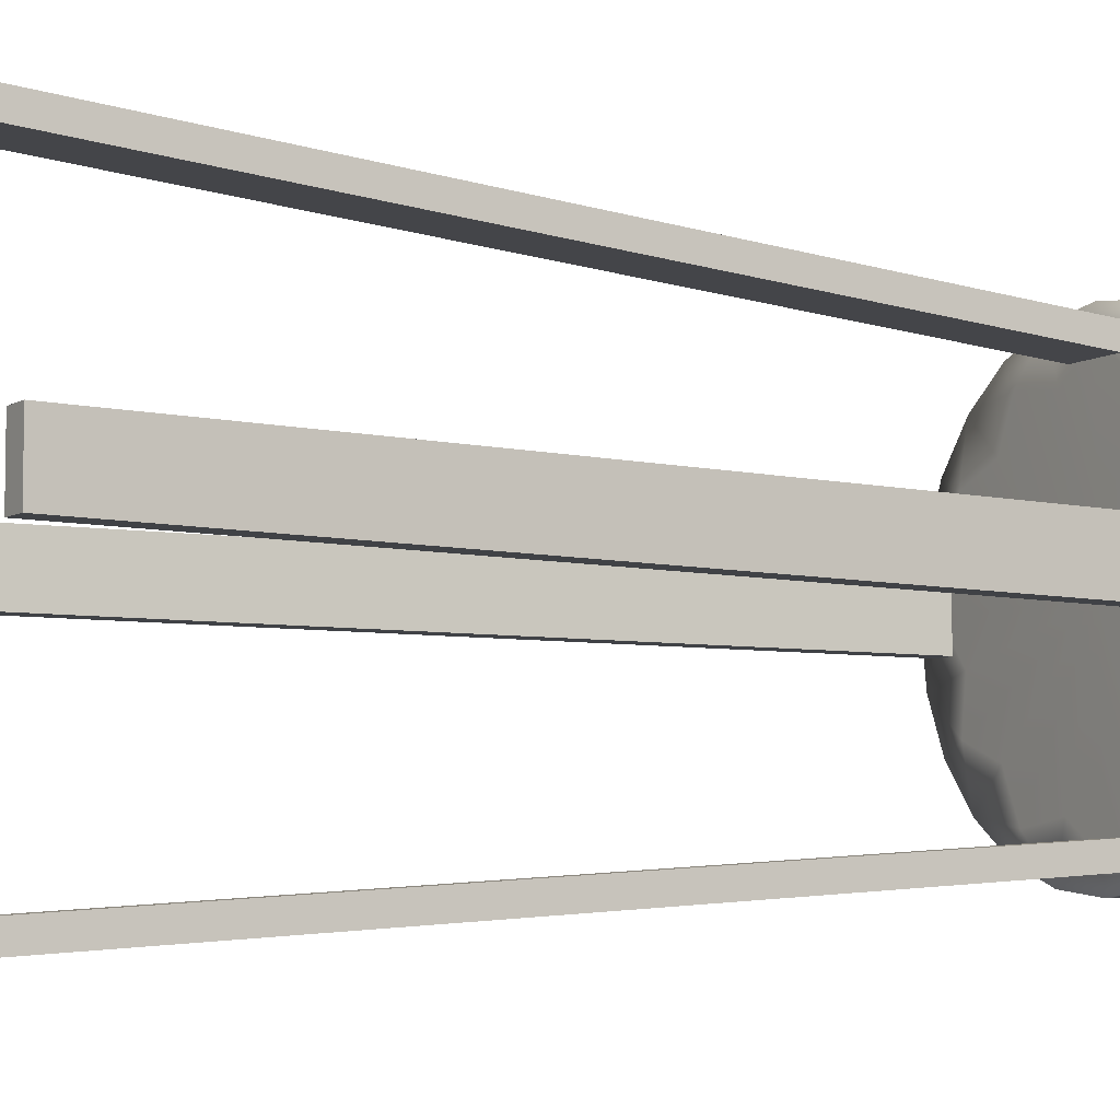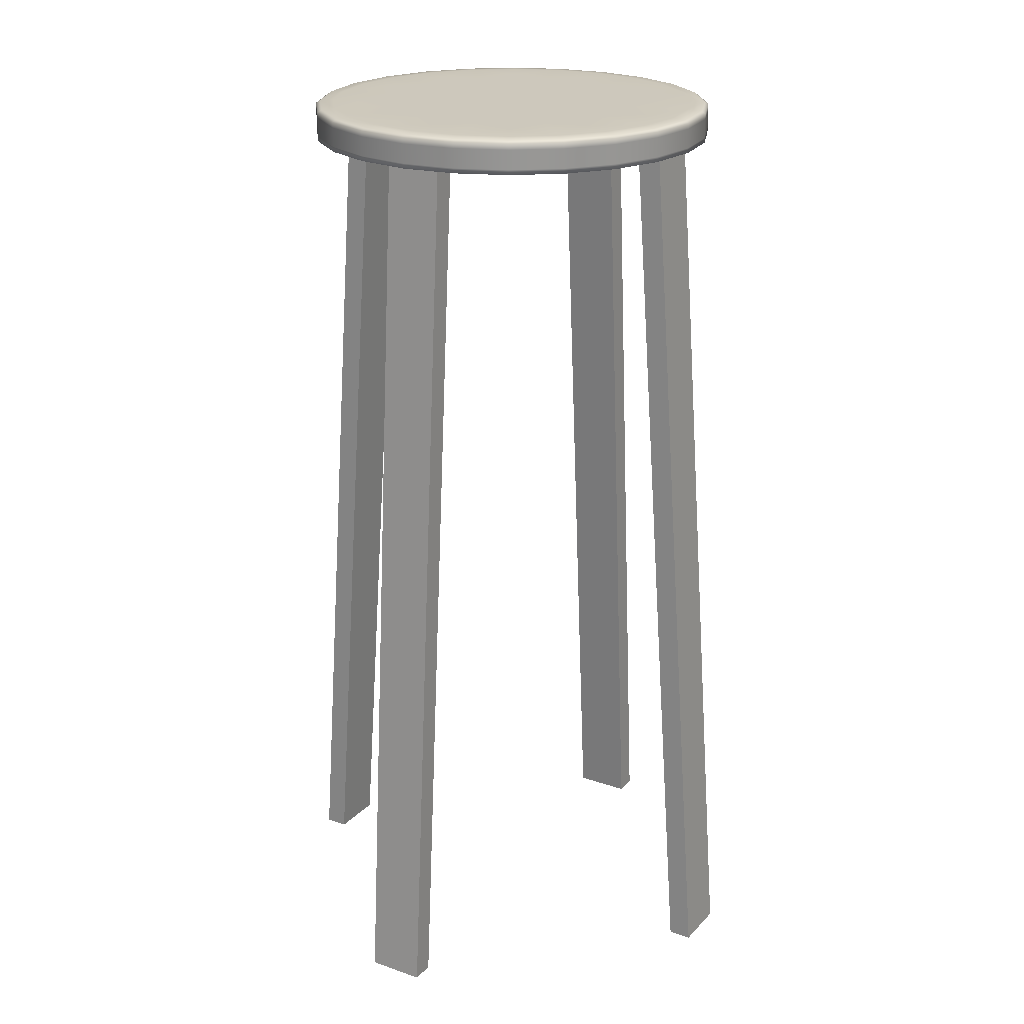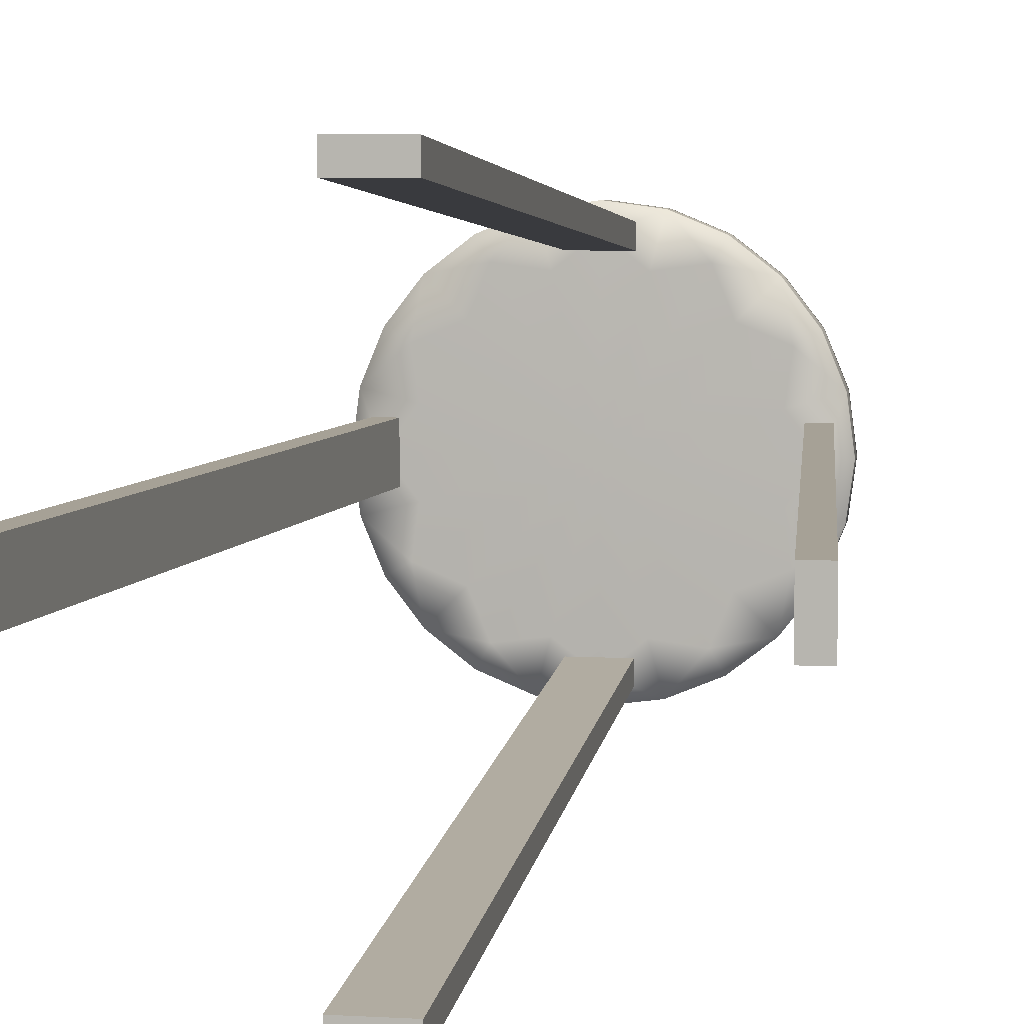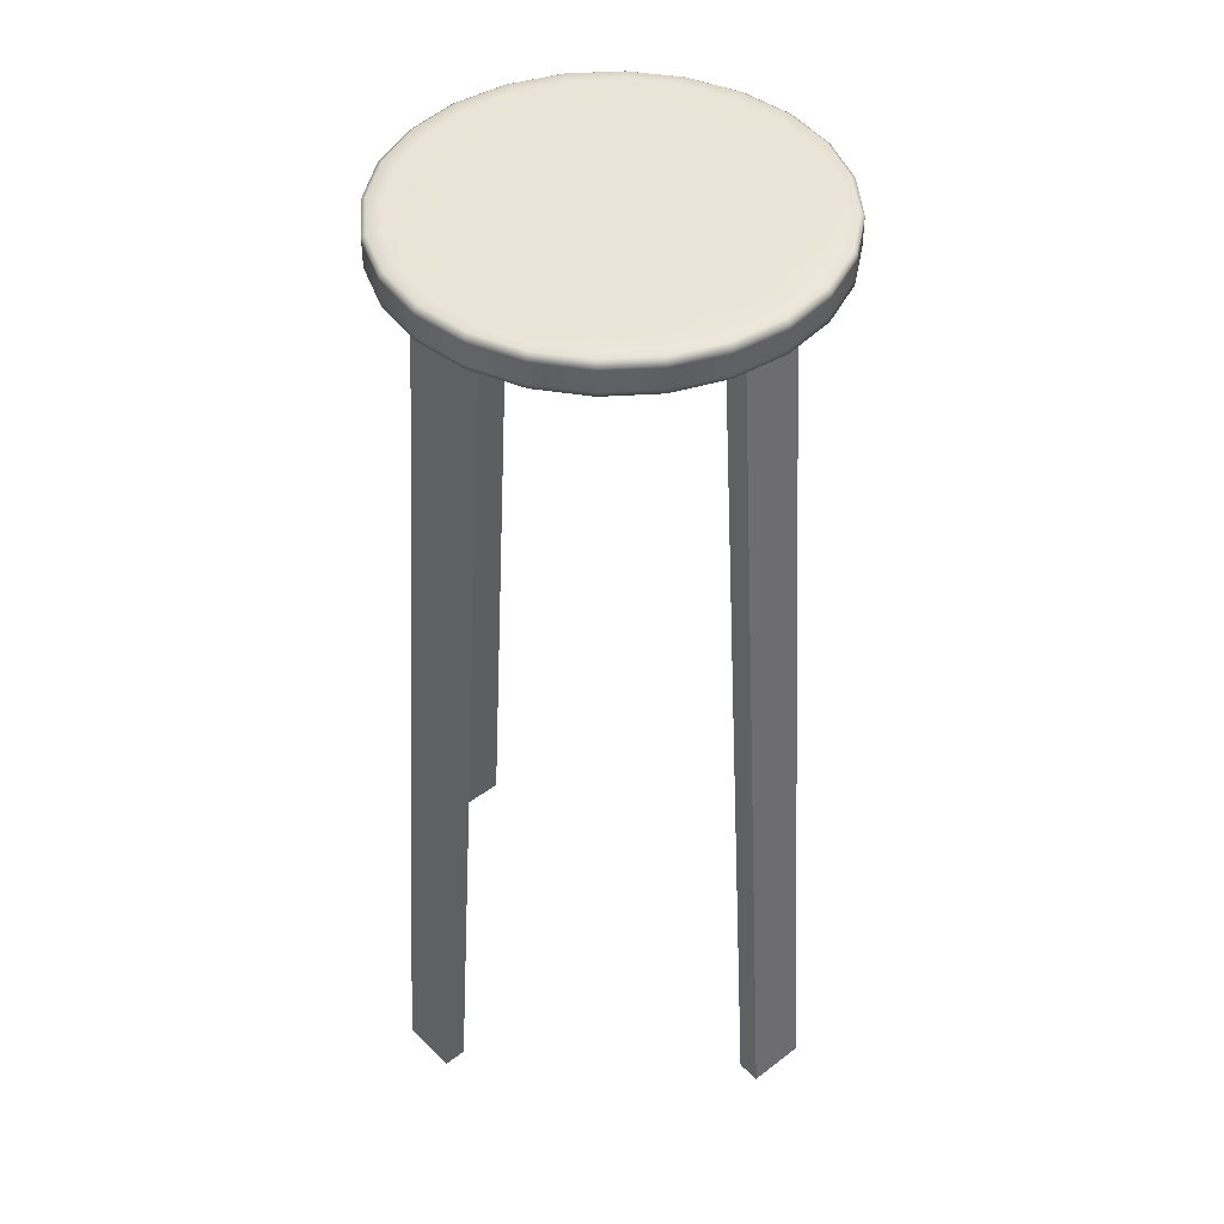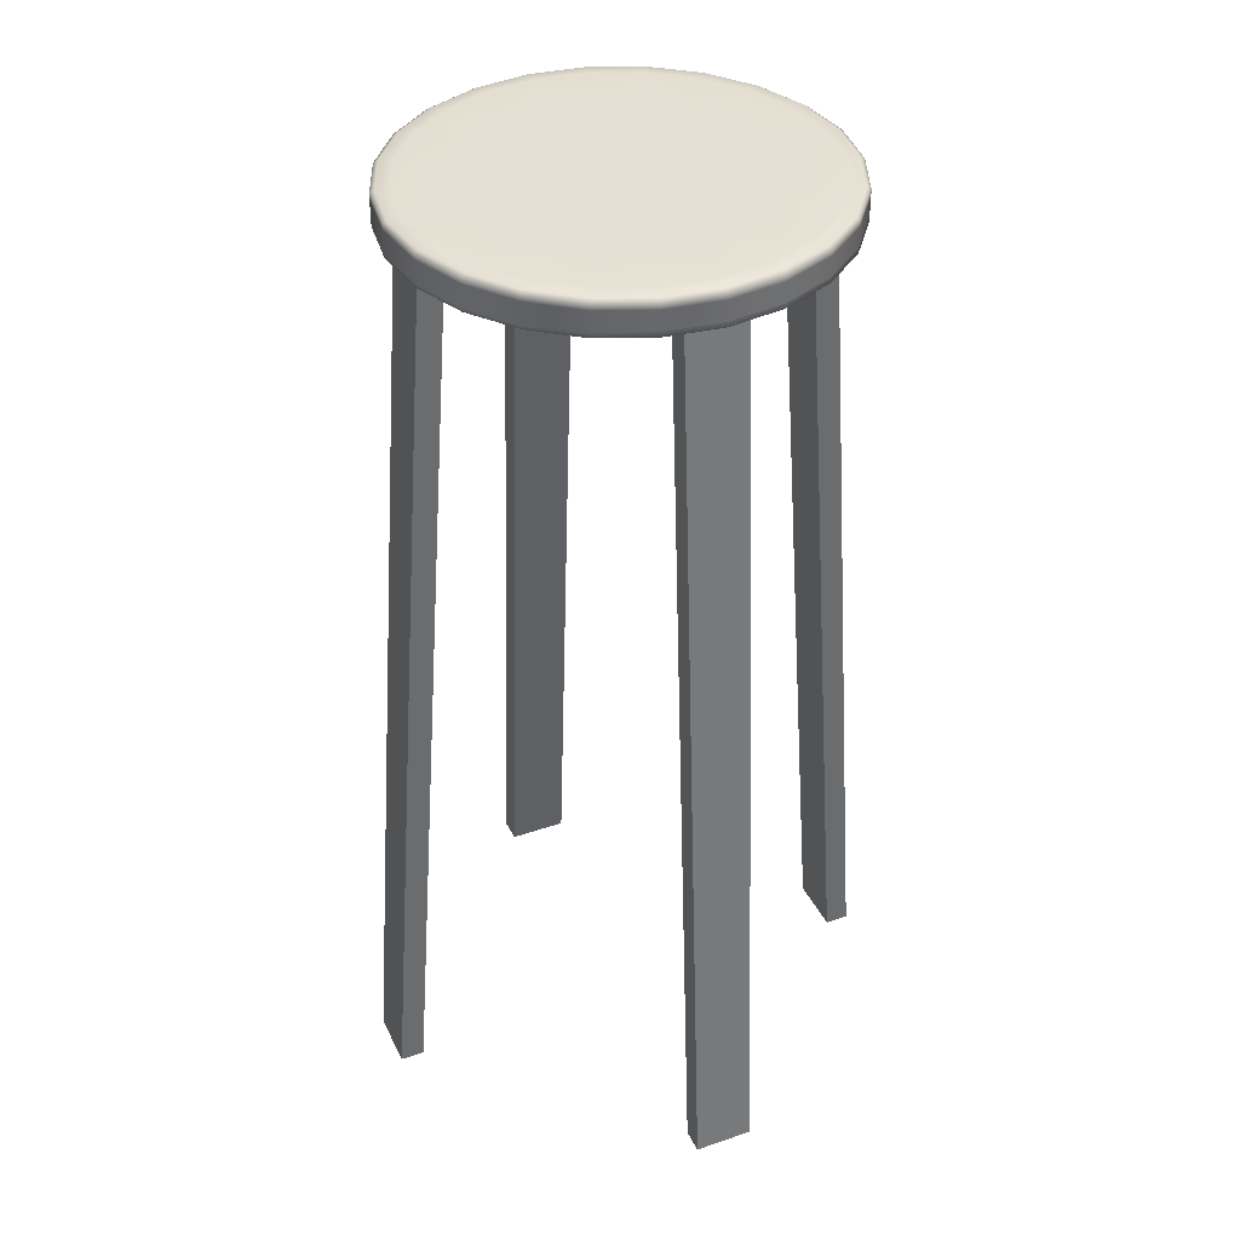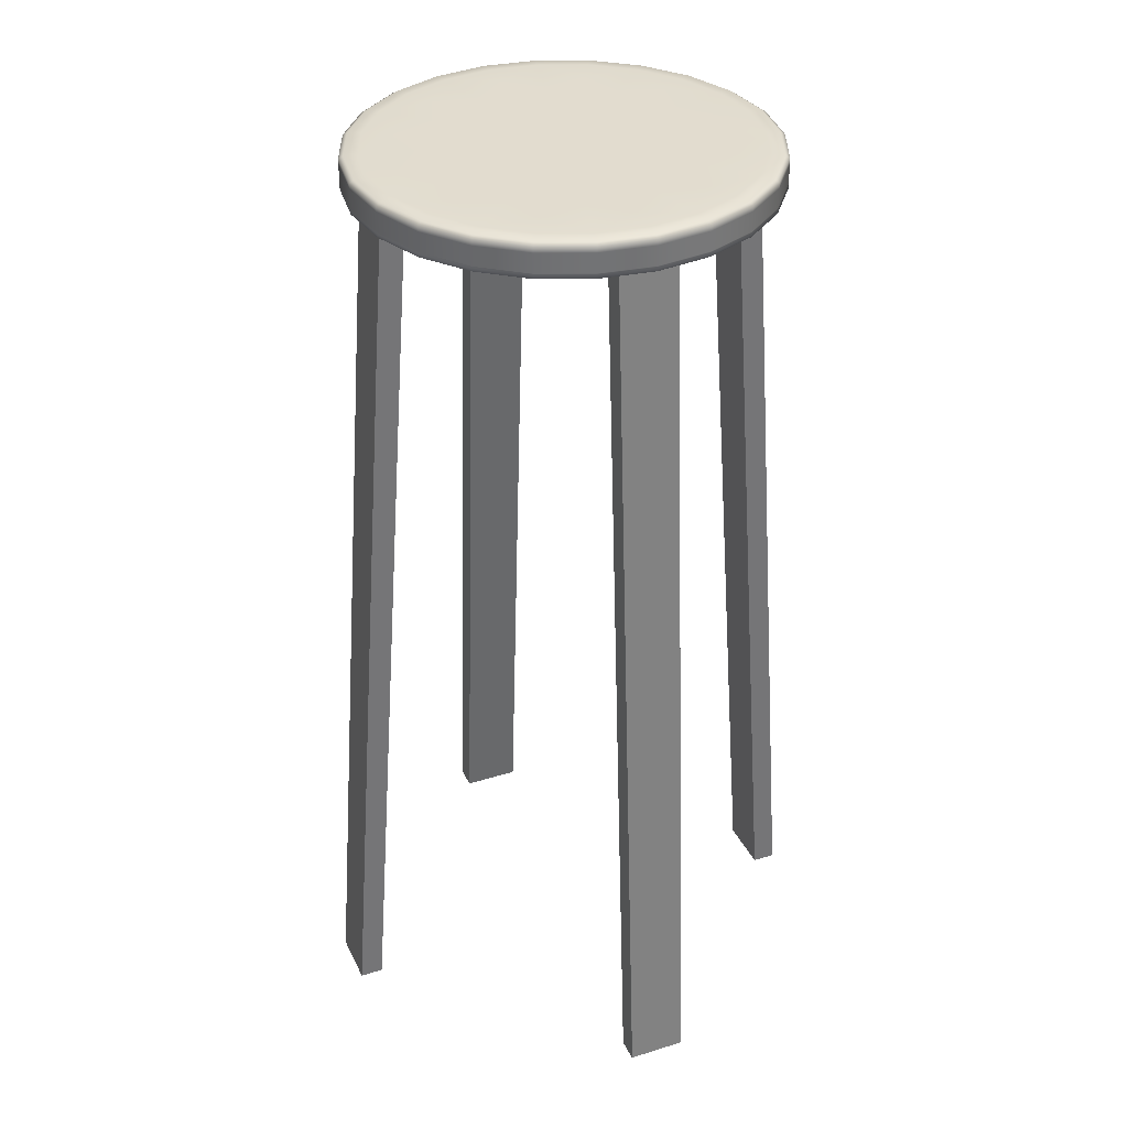
<metadata>
{"format":"obj","ext":"obj","renderer":"f3d","projection":"perspective","resolution":1024,"background":"white","views":[{"elev":-6.5,"azim":58.9,"up":"+Z"},{"elev":22.2,"azim":30.9,"up":"+Y"},{"elev":6.2,"azim":9.5,"up":"+Z"},{"elev":44.6,"azim":-41.7,"up":"+Y"},{"elev":38.1,"azim":66.4,"up":"+Y"},{"elev":34.6,"azim":157.2,"up":"+Y"}]}
</metadata>
<code>
o Cube.001
v -1.236 -3.011 1.032
v -0.9047 -3.011 1.032
v -0.9047 -3.011 1.167
v -1.236 -3.011 1.167
v -1.236 2.251 1.416
v -0.9047 2.251 1.416
v -0.9047 2.251 1.551
v -1.236 2.251 1.551
v -1.236 -3.011 3.989
v -0.9047 -3.011 3.989
v -0.9047 -3.011 3.854
v -1.236 -3.011 3.854
v -1.236 2.251 3.604
v -0.9047 2.251 3.604
v -0.9047 2.251 3.469
v -1.236 2.251 3.469
f 1 2 3 4
f 5 8 7 6
f 1 5 6 2
f 2 6 7 3
f 3 7 8 4
f 5 1 4 8
f 9 12 11 10
f 13 14 15 16
f 9 10 14 13
f 10 11 15 14
f 11 12 16 15
f 13 16 12 9
o Cylinder
v -0.7607 2.393 1.355
v -0.2245 2.393 1.664
v 0.08512 2.393 2.201
v 0.08512 2.393 2.82
v -0.2245 2.393 3.356
v -0.7607 2.393 3.666
v -1.38 2.393 3.666
v -1.916 2.393 3.356
v -2.226 2.393 2.82
v -2.226 2.393 2.201
v -0.01621 2.414 2.793
v -1.38 2.393 1.355
v -1.916 2.393 1.664
v -1.07 2.203 2.51
v -1.916 2.303 1.664
v -1.38 2.303 1.355
v -2.226 2.303 2.201
v -2.226 2.303 2.82
v -1.916 2.303 3.356
v -1.38 2.303 3.666
v -0.7607 2.303 3.666
v -0.2245 2.303 3.356
v 0.08512 2.303 2.82
v 0.08512 2.303 2.201
v -0.2245 2.303 1.664
v -0.7607 2.303 1.355
v -0.7607 2.219 1.355
v -0.2245 2.219 1.664
v 0.08512 2.219 2.201
v 0.08512 2.219 2.82
v -0.2245 2.219 3.356
v -0.7607 2.219 3.666
v -1.38 2.219 3.666
v -1.916 2.219 3.356
v -2.226 2.219 2.82
v -2.226 2.219 2.201
v -1.38 2.219 1.355
v -1.916 2.219 1.664
v -1.07 2.414 2.51
v -1.353 2.414 1.456
v -0.7879 2.414 1.456
v -0.01621 2.414 2.228
v -1.842 2.414 1.739
v -0.2987 2.414 1.739
v -2.124 2.414 2.228
v -2.124 2.414 2.793
v -1.842 2.414 3.282
v -1.353 2.414 3.564
v -0.7879 2.414 3.564
v -0.2987 2.414 3.282
v -0.8381 2.207 1.644
v -0.7675 2.408 1.38
v -1.07 2.393 1.313
v -0.4719 2.219 1.474
v -0.4359 2.207 1.876
v -0.243 2.408 1.683
v -0.03375 2.219 1.912
v -0.2037 2.207 2.278
v 0.05979 2.408 2.207
v 0.1266 2.219 2.51
v -0.2037 2.207 2.742
v 0.05979 2.408 2.813
v -0.03375 2.219 3.109
v -0.4359 2.207 3.145
v -0.243 2.408 3.337
v -0.4719 2.219 3.547
v -0.8381 2.207 3.377
v -0.7675 2.408 3.64
v -1.07 2.219 3.707
v -1.303 2.207 3.377
v -1.373 2.408 3.64
v -1.669 2.219 3.547
v -1.705 2.207 3.145
v -1.898 2.408 3.337
v -2.107 2.219 3.109
v -1.937 2.207 2.742
v -2.2 2.408 2.813
v -2.267 2.219 2.51
v -1.937 2.207 2.278
v -2.2 2.408 2.207
v -2.107 2.219 1.912
v -1.705 2.207 1.876
v -1.898 2.408 1.683
v -1.669 2.219 1.474
v -1.303 2.207 1.644
v -1.373 2.408 1.38
v -1.07 2.303 1.313
v -0.4719 2.393 1.474
v -0.03375 2.393 1.912
v 0.1266 2.393 2.51
v -0.03375 2.393 3.109
v -0.4719 2.393 3.547
v -1.07 2.393 3.707
v -1.669 2.393 3.547
v -2.107 2.393 3.109
v -2.267 2.393 2.51
v -2.107 2.393 1.912
v -1.669 2.393 1.474
v -1.916 2.36 1.664
v -1.38 2.36 1.355
v -2.226 2.36 2.201
v -2.226 2.36 2.82
v -1.916 2.36 3.356
v -1.38 2.36 3.666
v -0.7607 2.36 3.666
v -0.2245 2.36 3.356
v 0.08512 2.36 2.82
v 0.08512 2.36 2.201
v -0.2245 2.36 1.664
v -0.7607 2.36 1.355
v -0.4719 2.303 1.474
v -0.03375 2.303 1.912
v 0.1266 2.303 2.51
v -0.03375 2.303 3.109
v -0.4719 2.303 3.547
v -1.07 2.303 3.707
v -1.669 2.303 3.547
v -2.107 2.303 3.109
v -2.267 2.303 2.51
v -2.107 2.303 1.912
v -1.669 2.303 1.474
v -1.07 2.219 1.313
v -0.7607 2.248 1.355
v -0.2245 2.248 1.664
v 0.08512 2.248 2.201
v 0.08512 2.248 2.82
v -0.2245 2.248 3.356
v -0.7607 2.248 3.666
v -1.38 2.248 3.666
v -1.916 2.248 3.356
v -2.226 2.248 2.82
v -2.226 2.248 2.201
v -1.38 2.248 1.355
v -1.916 2.248 1.664
v -0.8721 2.414 1.77
v -0.5287 2.414 1.969
v -0.3304 2.414 2.312
v -0.3304 2.414 2.708
v -0.5287 2.414 3.052
v -0.8721 2.414 3.25
v -1.269 2.414 3.25
v -1.612 2.414 3.052
v -1.81 2.414 2.708
v -1.81 2.414 2.312
v -1.612 2.414 1.969
v -1.269 2.414 1.77
v 0.02163 2.414 2.51
v -0.1247 2.414 3.056
v -1.616 2.414 1.565
v -1.07 2.414 1.418
v -0.5243 2.414 1.565
v -0.1247 2.414 1.964
v -2.016 2.414 1.964
v -2.162 2.414 2.51
v -2.016 2.414 3.056
v -1.616 2.414 3.456
v -1.07 2.414 3.602
v -0.5243 2.414 3.456
v -1.07 2.21 1.465
v -1.07 2.408 1.34
v -0.5476 2.21 1.605
v -0.485 2.408 1.496
v -0.1649 2.21 1.987
v -0.05648 2.408 1.925
v -0.02482 2.21 2.51
v 0.1004 2.408 2.51
v -0.1649 2.21 3.033
v -0.05648 2.408 3.096
v -0.5476 2.21 3.416
v -0.485 2.408 3.524
v -1.07 2.21 3.556
v -1.07 2.408 3.681
v -1.593 2.21 3.416
v -1.656 2.408 3.524
v -1.976 2.21 3.033
v -2.084 2.408 3.096
v -2.116 2.21 2.51
v -2.241 2.408 2.51
v -1.976 2.21 1.987
v -2.084 2.408 1.925
v -1.593 2.21 1.605
v -1.656 2.408 1.496
v -1.07 2.36 1.313
v -0.4719 2.36 1.474
v -0.03375 2.36 1.912
v 0.1266 2.36 2.51
v -0.03375 2.36 3.109
v -0.4719 2.36 3.547
v -1.07 2.36 3.707
v -1.669 2.36 3.547
v -2.107 2.36 3.109
v -2.267 2.36 2.51
v -2.107 2.36 1.912
v -1.669 2.36 1.474
v -0.4719 2.248 1.474
v -0.03375 2.248 1.912
v 0.1266 2.248 2.51
v -0.03375 2.248 3.109
v -0.4719 2.248 3.547
v -1.07 2.248 3.707
v -1.669 2.248 3.547
v -2.107 2.248 3.109
v -2.267 2.248 2.51
v -2.107 2.248 1.912
v -1.669 2.248 1.474
v -1.07 2.248 1.313
v -0.6159 2.414 1.723
v -1.07 2.414 1.601
v -0.2833 2.414 2.056
v -0.1616 2.414 2.51
v -0.2833 2.414 2.965
v -0.6159 2.414 3.297
v -1.07 2.414 3.419
v -1.525 2.414 3.297
v -1.857 2.414 2.965
v -1.979 2.414 2.51
v -1.857 2.414 2.056
v -1.525 2.414 1.723
f 17 126 199 69
f 17 69 176 68
f 17 68 178 104
f 17 104 200 126
f 18 125 200 104
f 18 104 178 72
f 18 72 180 105
f 18 105 201 125
f 19 124 201 105
f 19 105 180 75
f 19 75 182 106
f 19 106 202 124
f 20 123 202 106
f 20 106 182 78
f 20 78 184 107
f 20 107 203 123
f 21 122 203 107
f 21 107 184 81
f 21 81 186 108
f 21 108 204 122
f 22 121 204 108
f 22 108 186 84
f 22 84 188 109
f 22 109 205 121
f 23 120 205 109
f 23 109 188 87
f 23 87 190 110
f 23 110 206 120
f 24 119 206 110
f 24 110 190 90
f 24 90 192 111
f 24 111 207 119
f 25 118 207 111
f 25 111 192 93
f 25 93 194 112
f 25 112 208 118
f 26 117 208 112
f 26 112 194 96
f 26 96 196 113
f 26 113 209 117
f 27 164 184 78
f 27 78 182 163
f 27 163 226 154
f 27 154 227 164
f 28 116 210 114
f 28 114 198 102
f 28 102 176 69
f 28 69 199 116
f 29 115 209 113
f 29 113 196 99
f 29 99 198 114
f 29 114 210 115
f 30 101 175 67
f 30 67 177 71
f 30 71 179 74
f 30 74 181 77
f 30 77 183 80
f 30 80 185 83
f 30 83 187 86
f 30 86 189 89
f 30 89 191 92
f 30 92 193 95
f 30 95 195 98
f 30 98 197 101
f 31 150 220 136
f 31 136 209 115
f 31 115 210 137
f 31 137 221 150
f 32 149 221 137
f 32 137 210 116
f 32 116 199 103
f 32 103 222 149
f 33 148 219 135
f 33 135 208 117
f 33 117 209 136
f 33 136 220 148
f 34 147 218 134
f 34 134 207 118
f 34 118 208 135
f 34 135 219 147
f 35 146 217 133
f 35 133 206 119
f 35 119 207 134
f 35 134 218 146
f 36 145 216 132
f 36 132 205 120
f 36 120 206 133
f 36 133 217 145
f 37 144 215 131
f 37 131 204 121
f 37 121 205 132
f 37 132 216 144
f 38 143 214 130
f 38 130 203 122
f 38 122 204 131
f 38 131 215 143
f 39 142 213 129
f 39 129 202 123
f 39 123 203 130
f 39 130 214 142
f 40 141 212 128
f 40 128 201 124
f 40 124 202 129
f 40 129 213 141
f 41 140 211 127
f 41 127 200 125
f 41 125 201 128
f 41 128 212 140
f 42 139 222 103
f 42 103 199 126
f 42 126 200 127
f 42 127 211 139
f 43 67 175 138
f 43 138 222 139
f 43 139 211 70
f 43 70 177 67
f 44 71 177 70
f 44 70 211 140
f 44 140 212 73
f 44 73 179 71
f 45 74 179 73
f 45 73 212 141
f 45 141 213 76
f 45 76 181 74
f 46 77 181 76
f 46 76 213 142
f 46 142 214 79
f 46 79 183 77
f 47 80 183 79
f 47 79 214 143
f 47 143 215 82
f 47 82 185 80
f 48 83 185 82
f 48 82 215 144
f 48 144 216 85
f 48 85 187 83
f 49 86 187 85
f 49 85 216 145
f 49 145 217 88
f 49 88 189 86
f 50 89 189 88
f 50 88 217 146
f 50 146 218 91
f 50 91 191 89
f 51 92 191 91
f 51 91 218 147
f 51 147 219 94
f 51 94 193 92
f 52 95 193 94
f 52 94 219 148
f 52 148 220 97
f 52 97 195 95
f 53 101 197 100
f 53 100 221 149
f 53 149 222 138
f 53 138 175 101
f 54 98 195 97
f 54 97 220 150
f 54 150 221 100
f 54 100 197 98
f 55 152 223 151
f 55 151 224 162
f 55 162 234 161
f 55 161 233 160
f 55 160 232 159
f 55 159 231 158
f 55 158 230 157
f 55 157 229 156
f 55 156 228 155
f 55 155 227 154
f 55 154 226 153
f 55 153 225 152
f 56 166 176 102
f 56 102 198 165
f 56 165 234 162
f 56 162 224 166
f 57 167 178 68
f 57 68 176 166
f 57 166 224 151
f 57 151 223 167
f 58 163 182 75
f 58 75 180 168
f 58 168 225 153
f 58 153 226 163
f 59 165 198 99
f 59 99 196 169
f 59 169 233 161
f 59 161 234 165
f 60 168 180 72
f 60 72 178 167
f 60 167 223 152
f 60 152 225 168
f 61 169 196 96
f 61 96 194 170
f 61 170 232 160
f 61 160 233 169
f 62 170 194 93
f 62 93 192 171
f 62 171 231 159
f 62 159 232 170
f 63 171 192 90
f 63 90 190 172
f 63 172 230 158
f 63 158 231 171
f 64 172 190 87
f 64 87 188 173
f 64 173 229 157
f 64 157 230 172
f 65 173 188 84
f 65 84 186 174
f 65 174 228 156
f 65 156 229 173
f 66 174 186 81
f 66 81 184 164
f 66 164 227 155
f 66 155 228 174
o Cube
v 0.4081 -3.011 2.345
v 0.4081 -3.011 2.676
v 0.2731 -3.011 2.676
v 0.2731 -3.011 2.345
v 0.02384 2.251 2.345
v 0.02384 2.251 2.676
v -0.1112 2.251 2.676
v -0.1112 2.251 2.345
v -2.549 -3.011 2.345
v -2.549 -3.011 2.676
v -2.414 -3.011 2.676
v -2.414 -3.011 2.345
v -2.164 2.251 2.345
v -2.164 2.251 2.676
v -2.029 2.251 2.676
v -2.029 2.251 2.345
f 235 236 237 238
f 239 242 241 240
f 235 239 240 236
f 236 240 241 237
f 237 241 242 238
f 239 235 238 242
f 243 246 245 244
f 247 248 249 250
f 243 244 248 247
f 244 245 249 248
f 245 246 250 249
f 247 250 246 243

</code>
